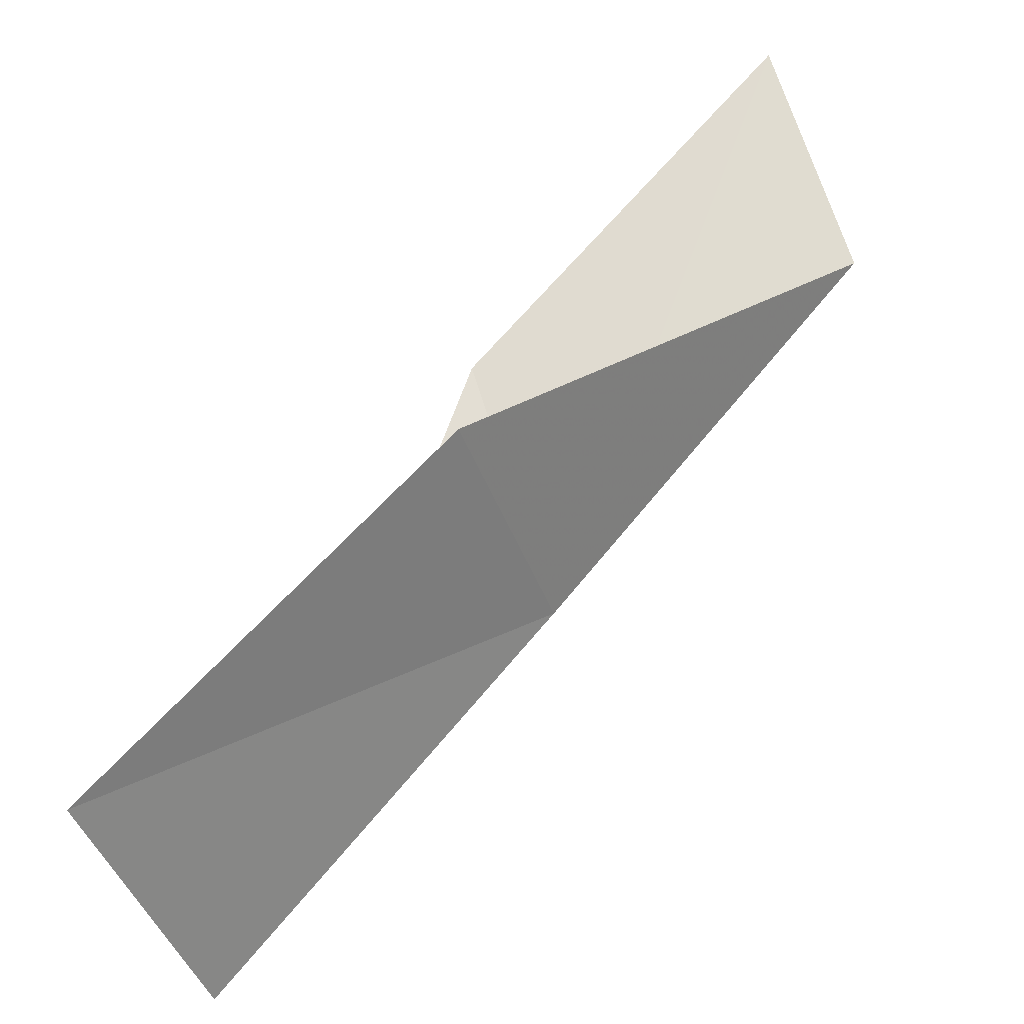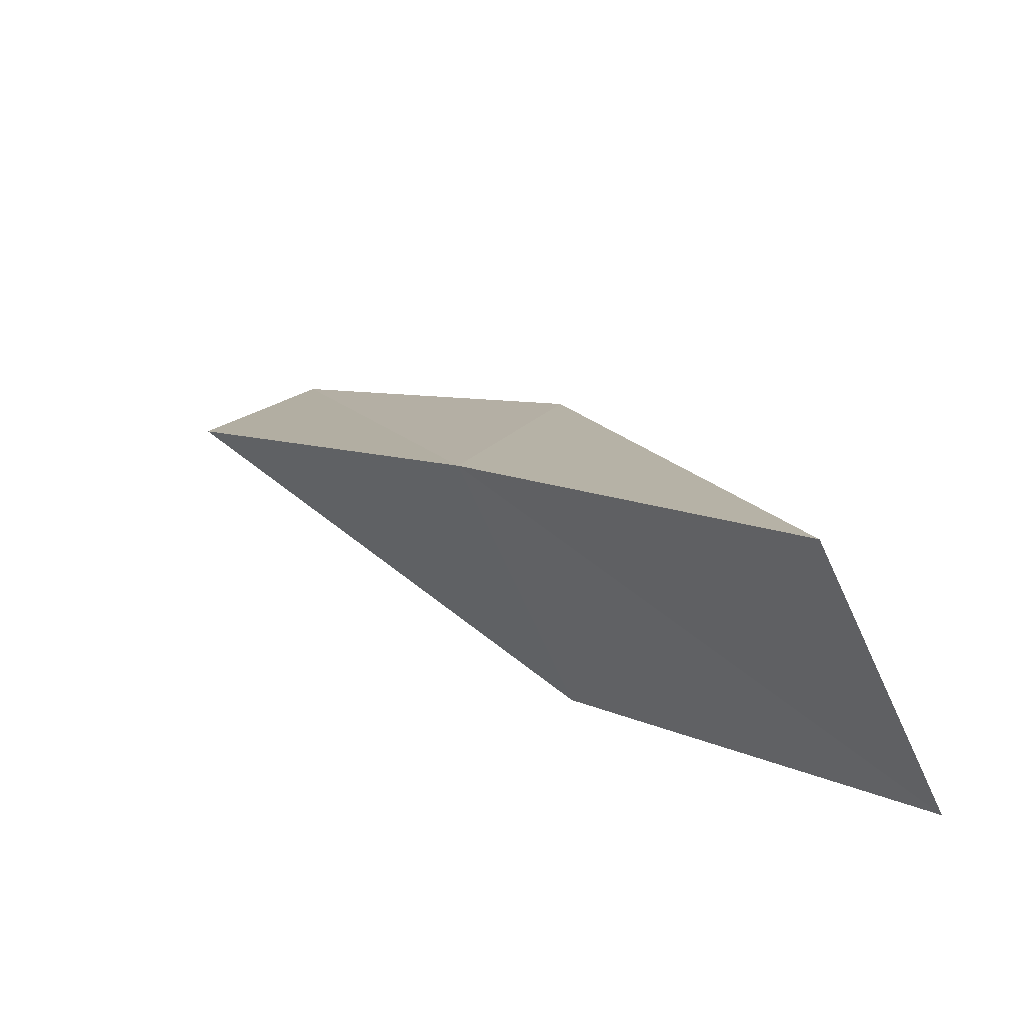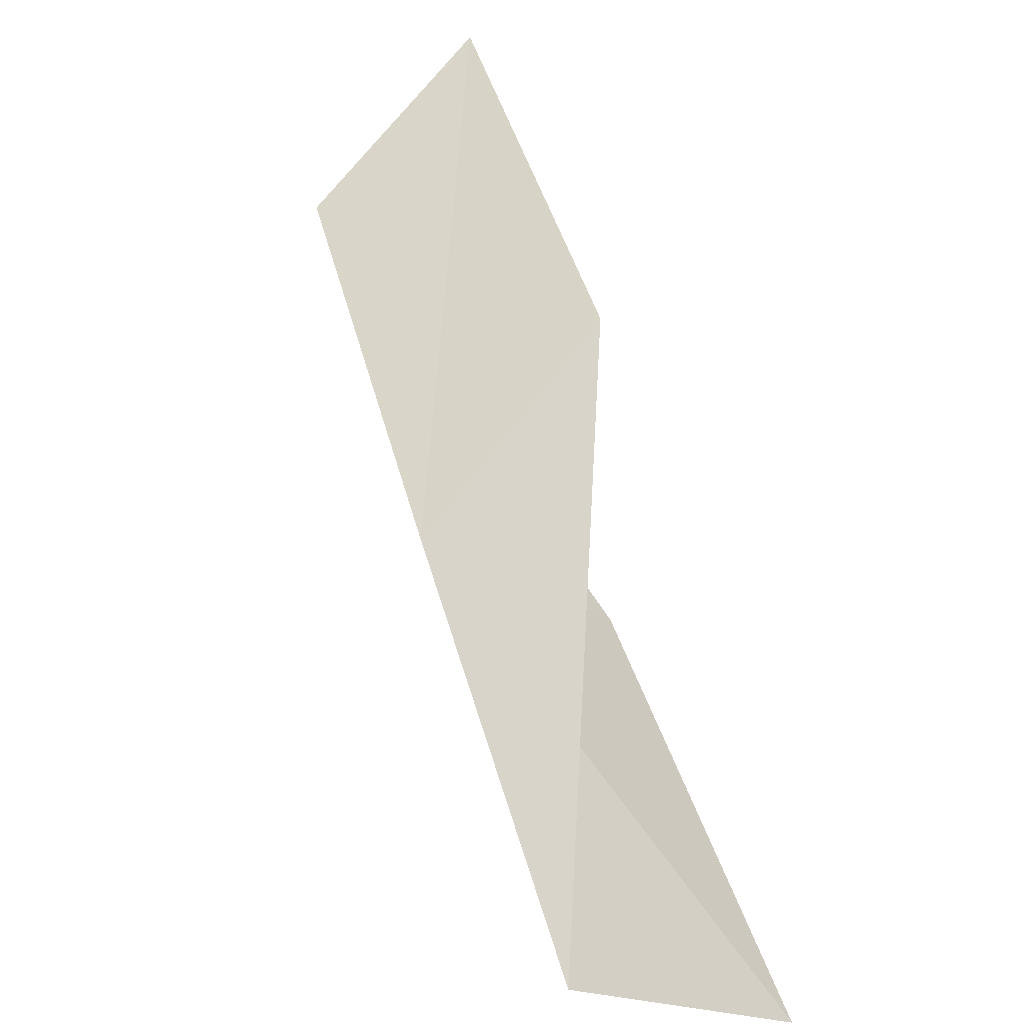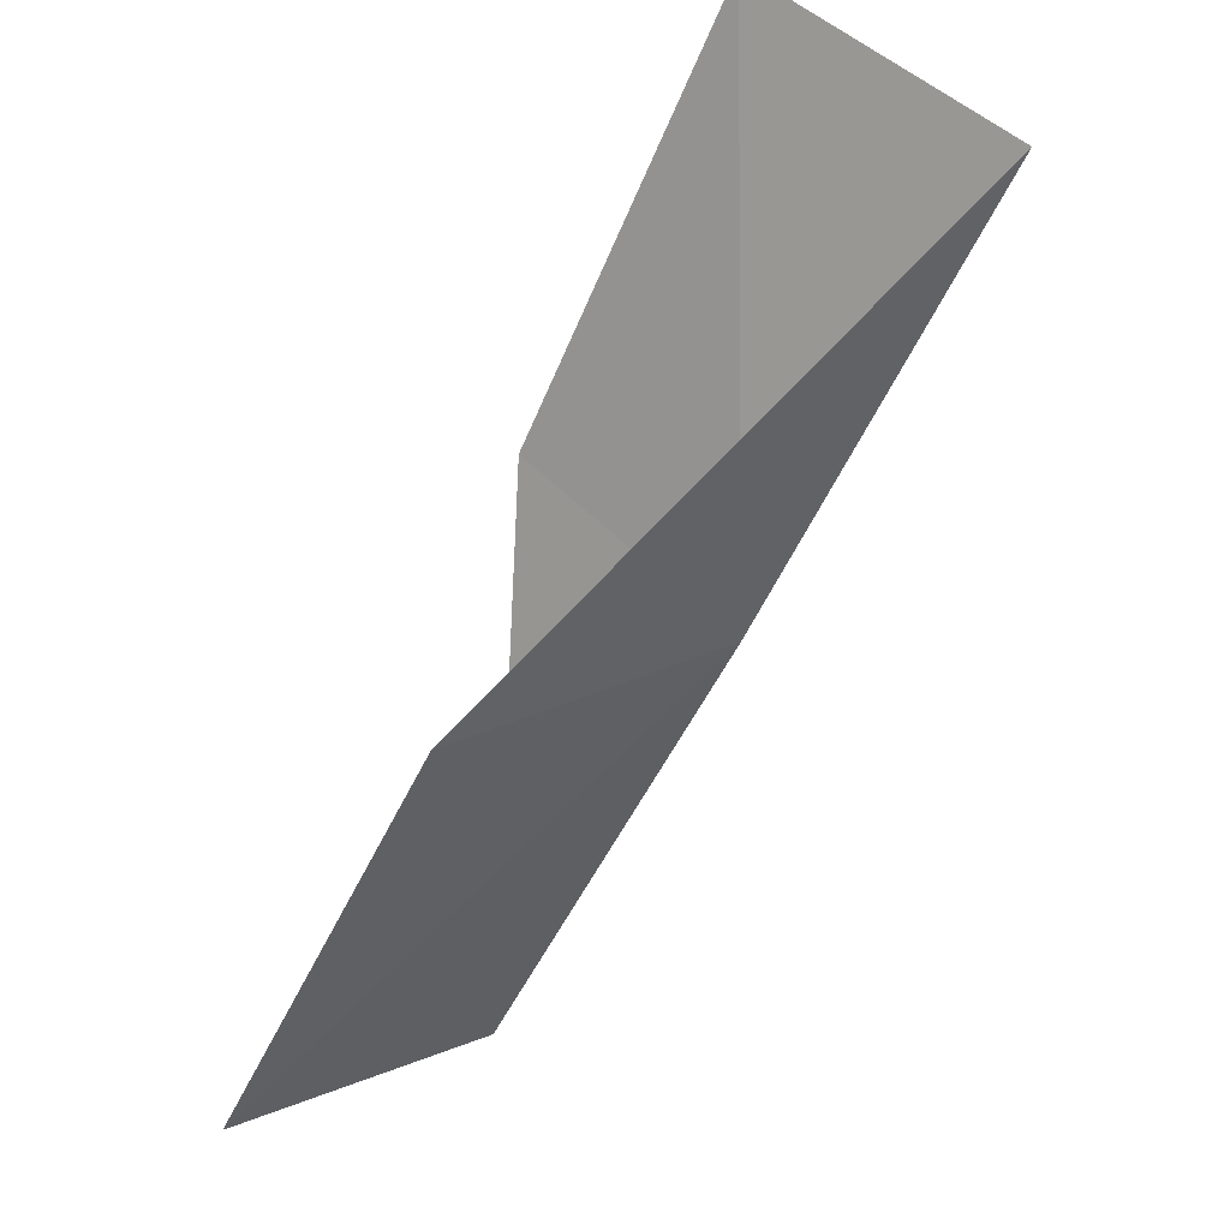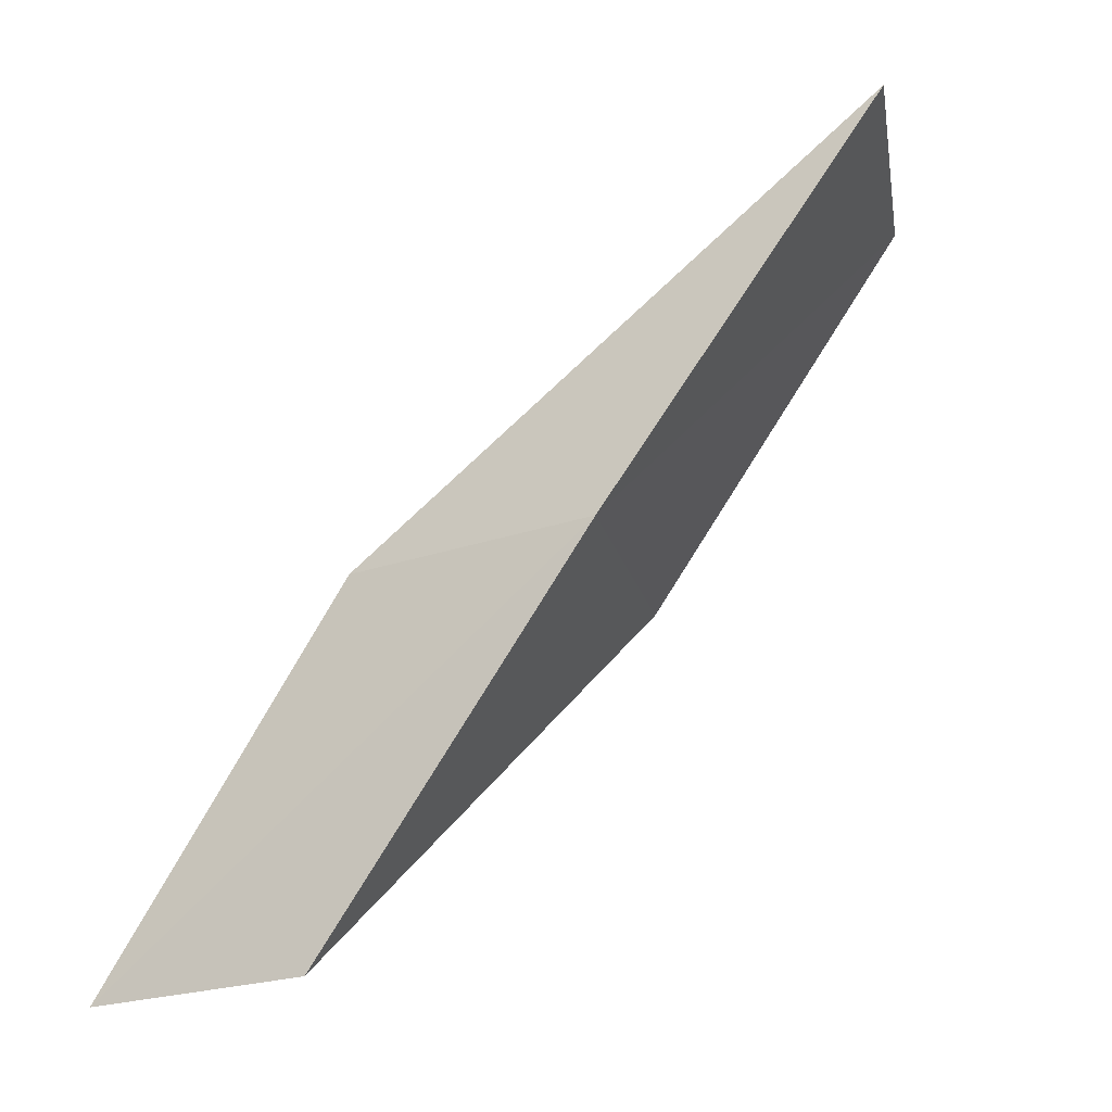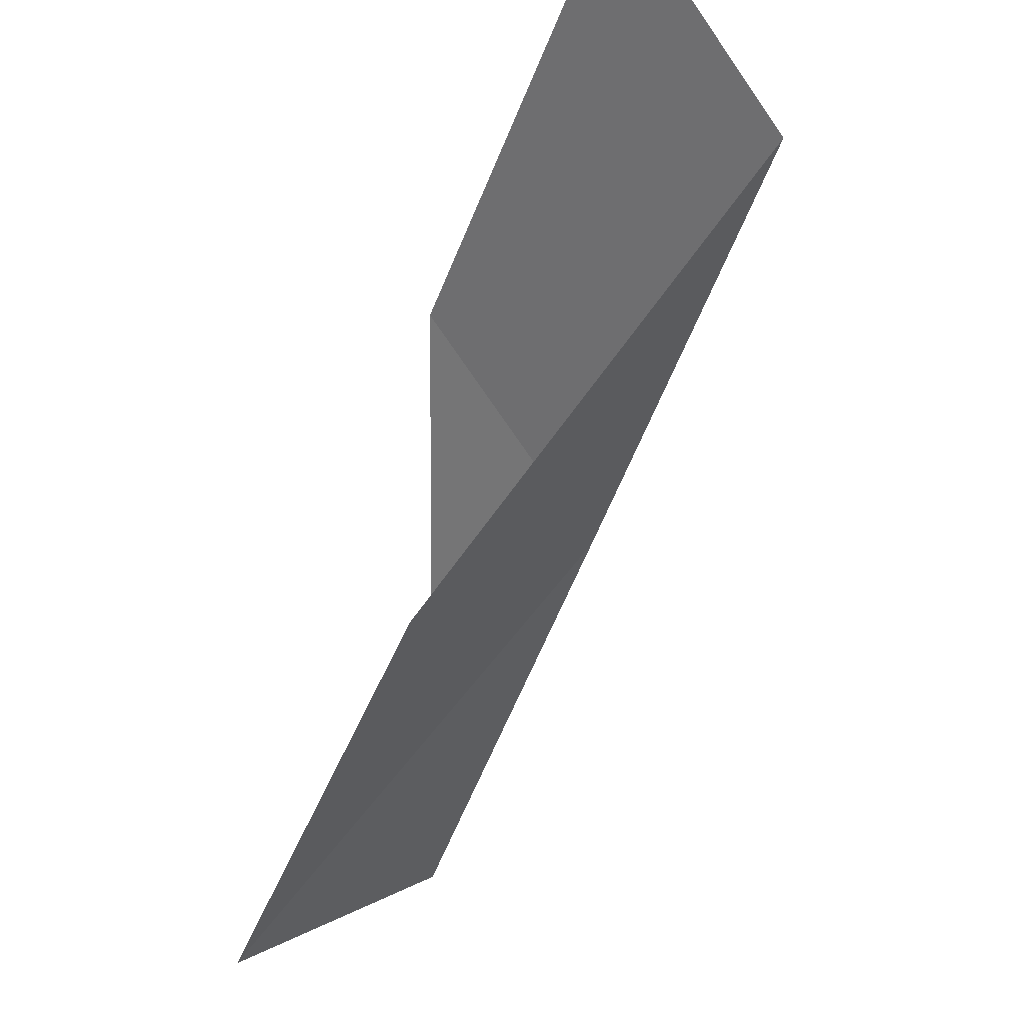
<metadata>
{"format":"obj","ext":"obj","renderer":"f3d","projection":"perspective","resolution":1024,"background":"white","views":[{"elev":-73.8,"azim":111.7,"up":"+Y"},{"elev":-26.4,"azim":-63.1,"up":"+Y"},{"elev":20.9,"azim":-39.3,"up":"+Y"},{"elev":54.1,"azim":-164.8,"up":"+Z"},{"elev":-20.7,"azim":-108.4,"up":"+Z"},{"elev":-23.5,"azim":135.7,"up":"+Y"}]}
</metadata>
<code>
v -48.65 -2.856 52.3
v -46.25 -0.9626 52.3
v -50.37 -5.373 56.66
v -47.48 -6.887 56.66
v -46.04 -4.456 52.3
v -44.52 1.198 47.94
v -46.8 -0.5154 47.94
f 1 3 2
f 1 5 4
f 1 4 3
f 1 6 7
f 1 2 6
f 1 7 5

</code>
